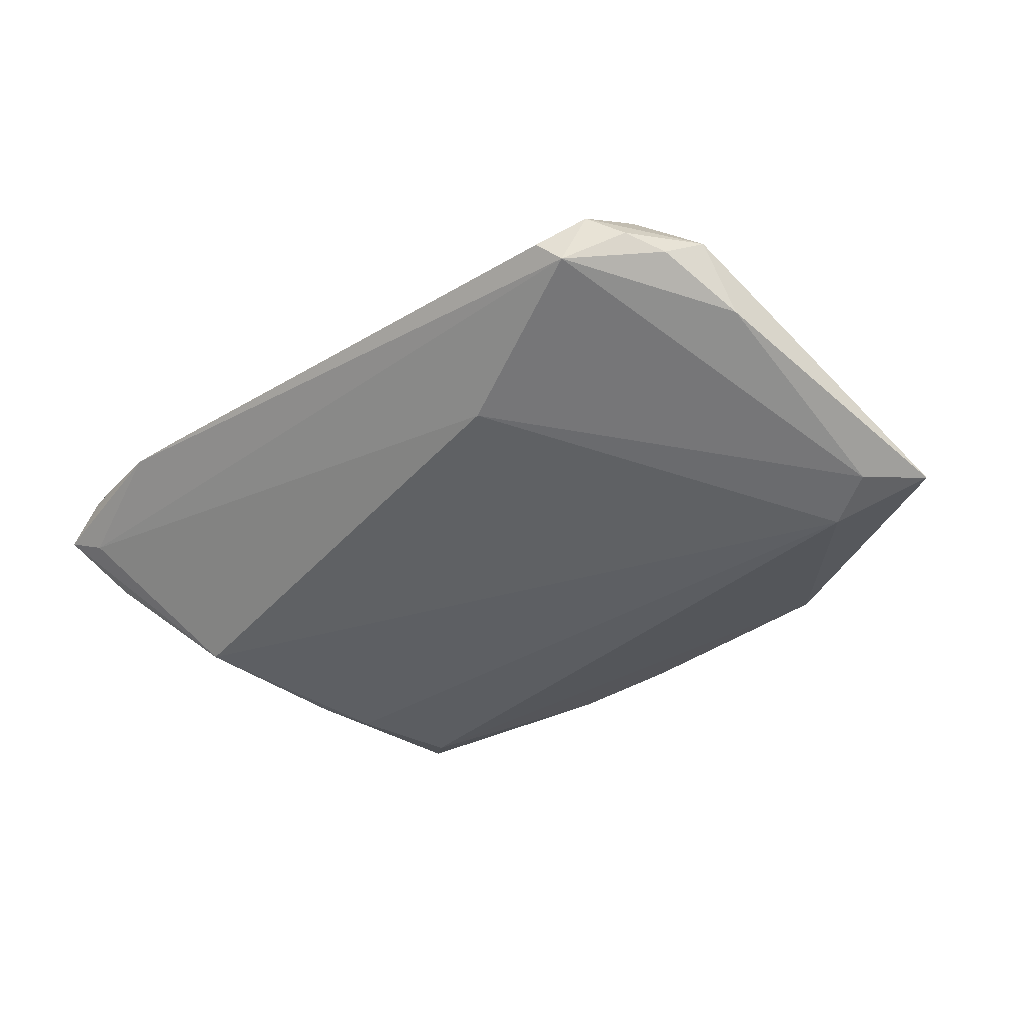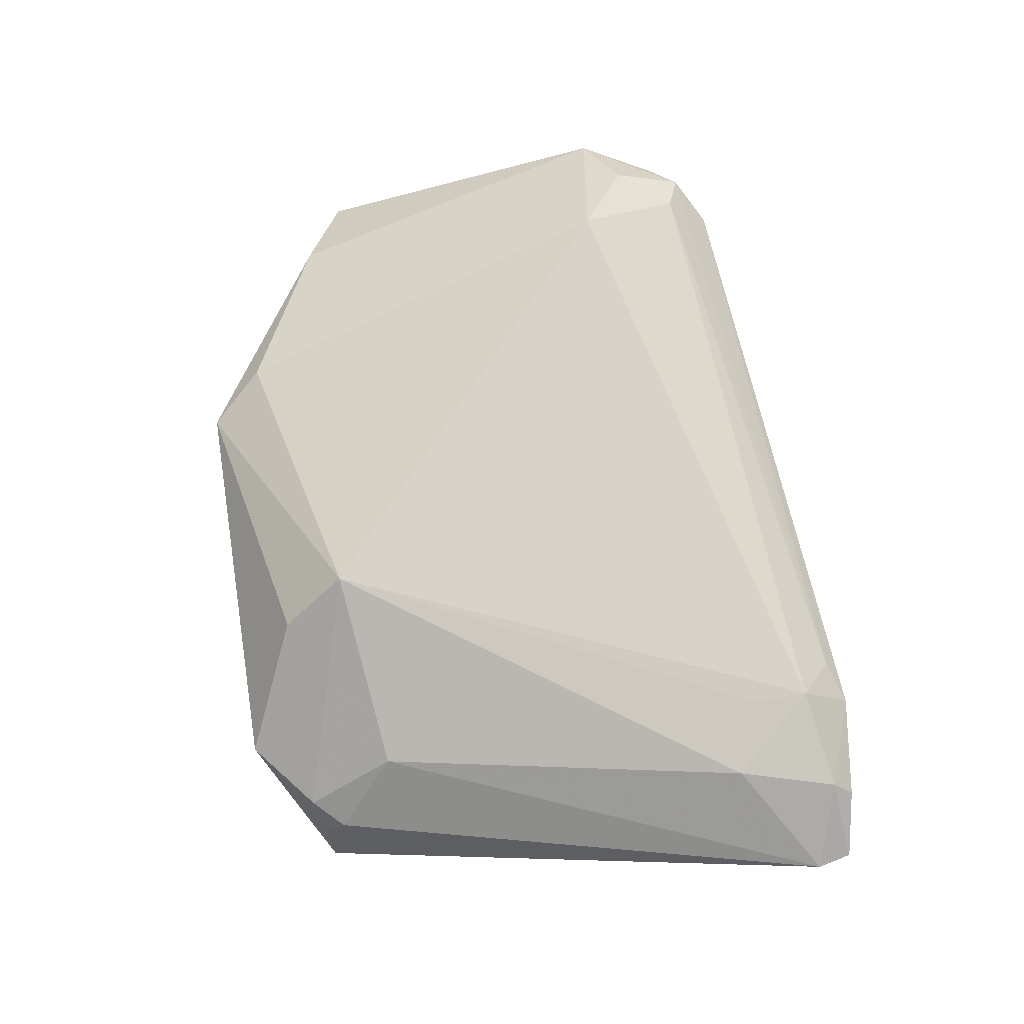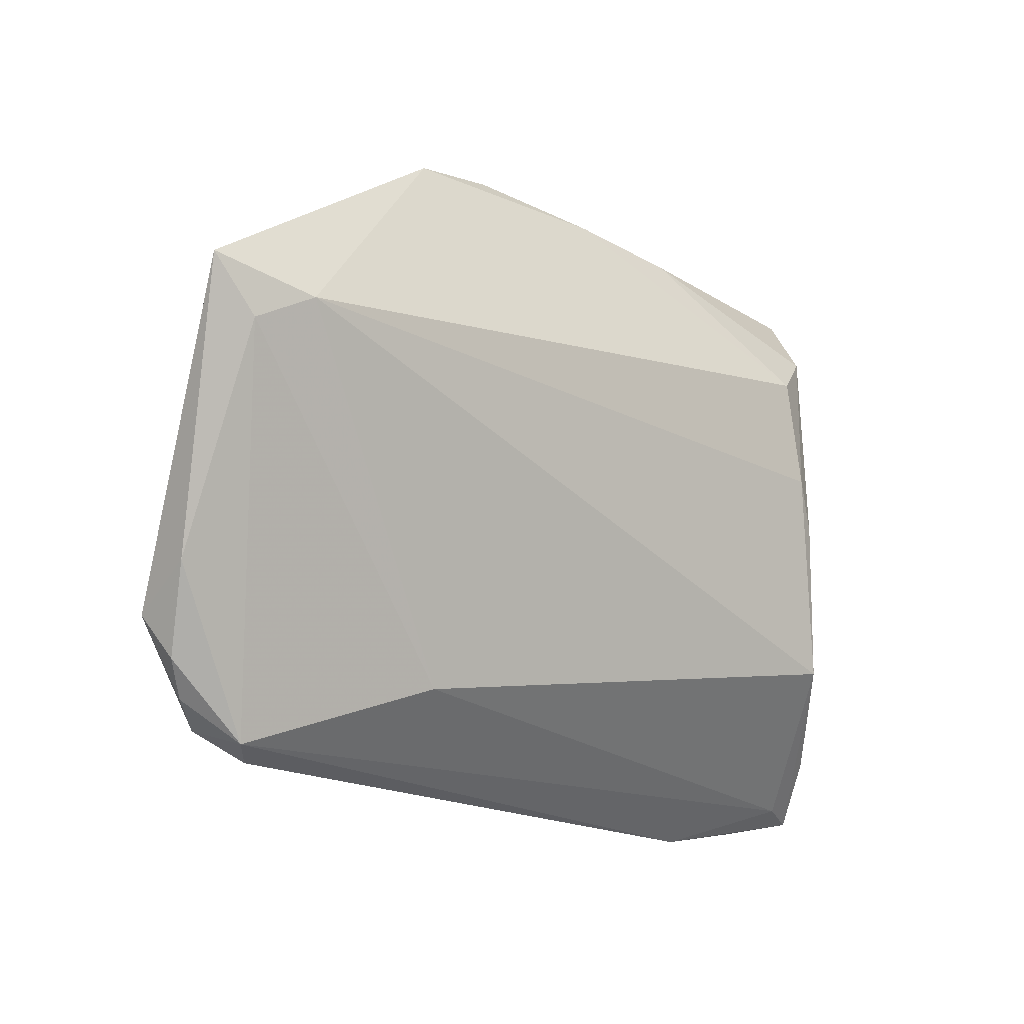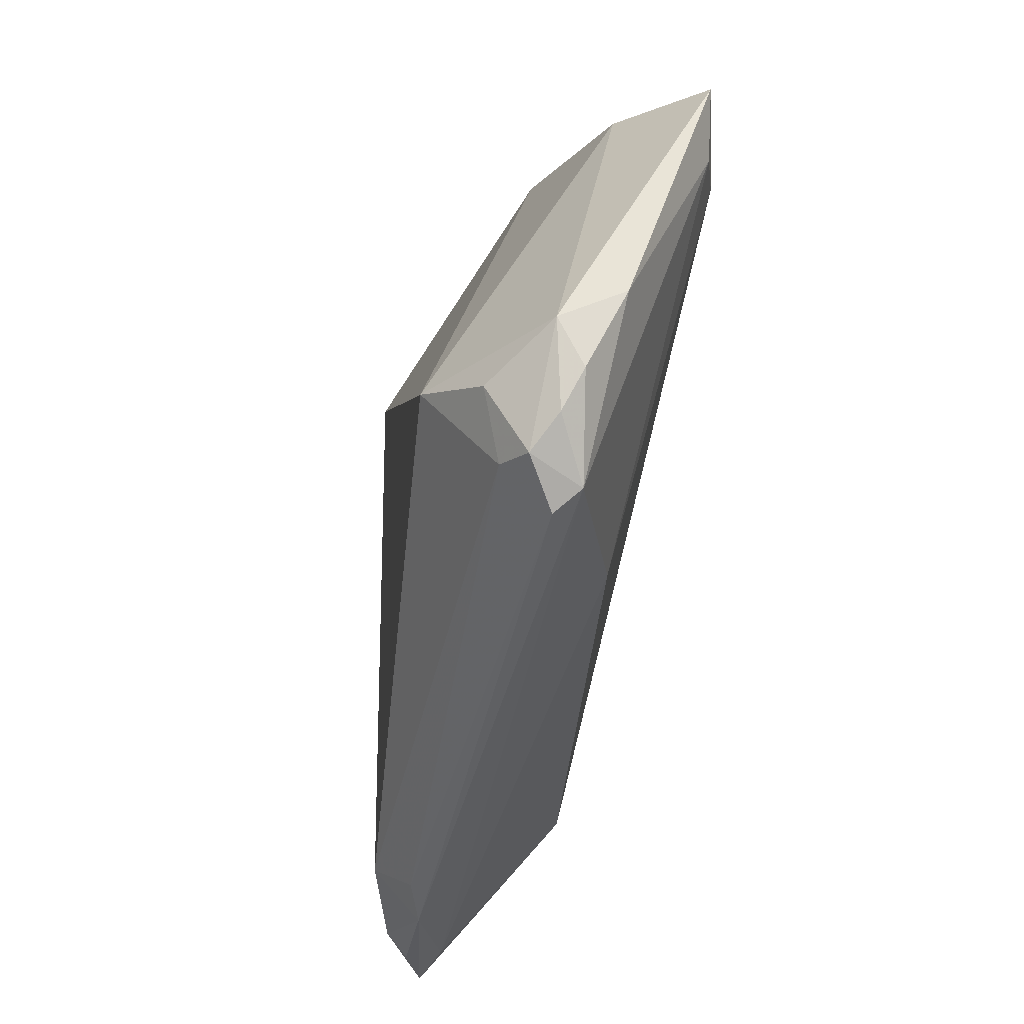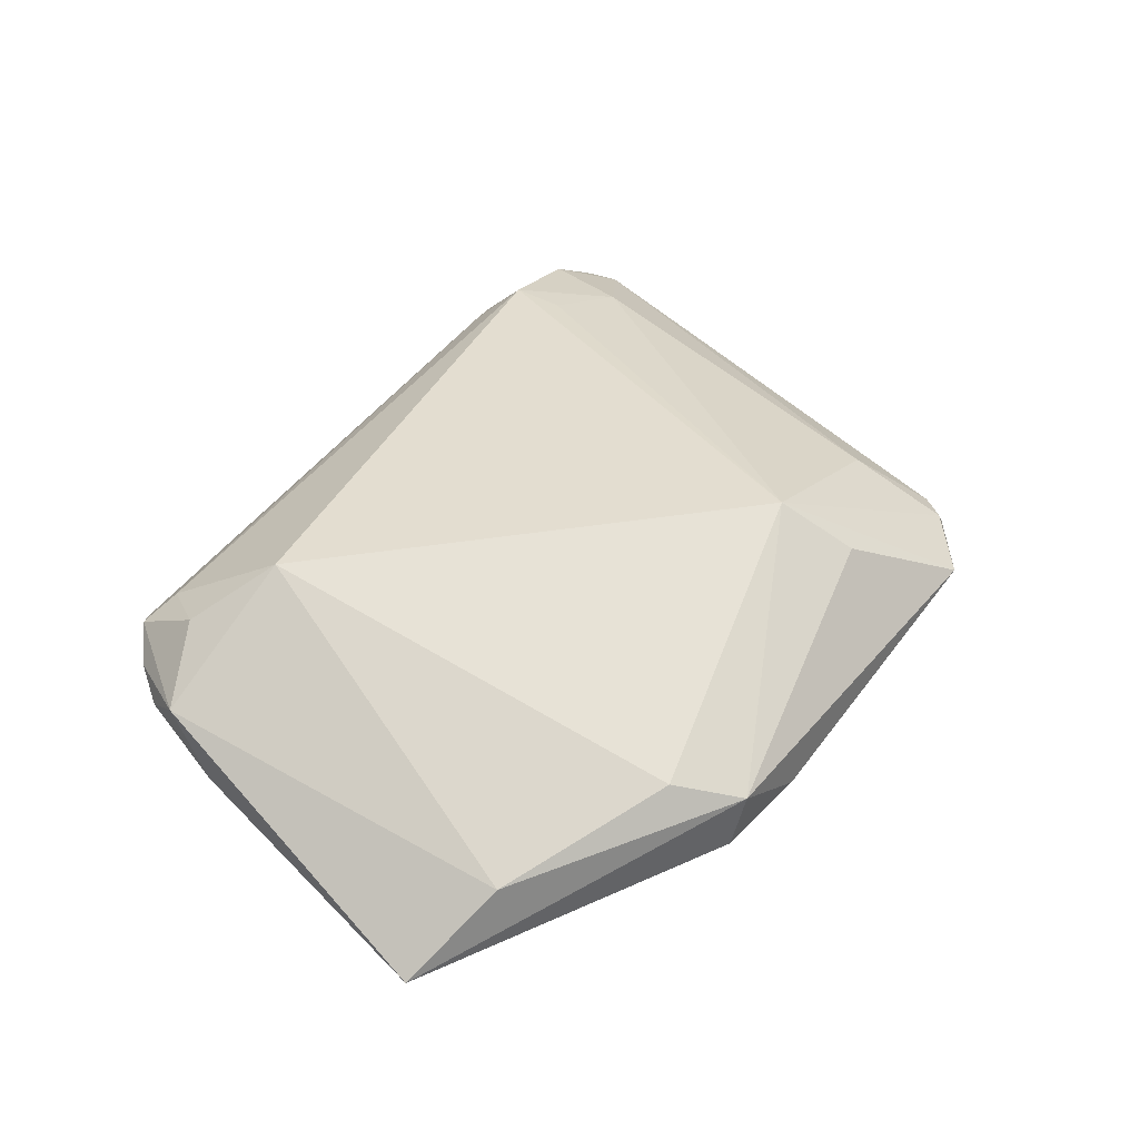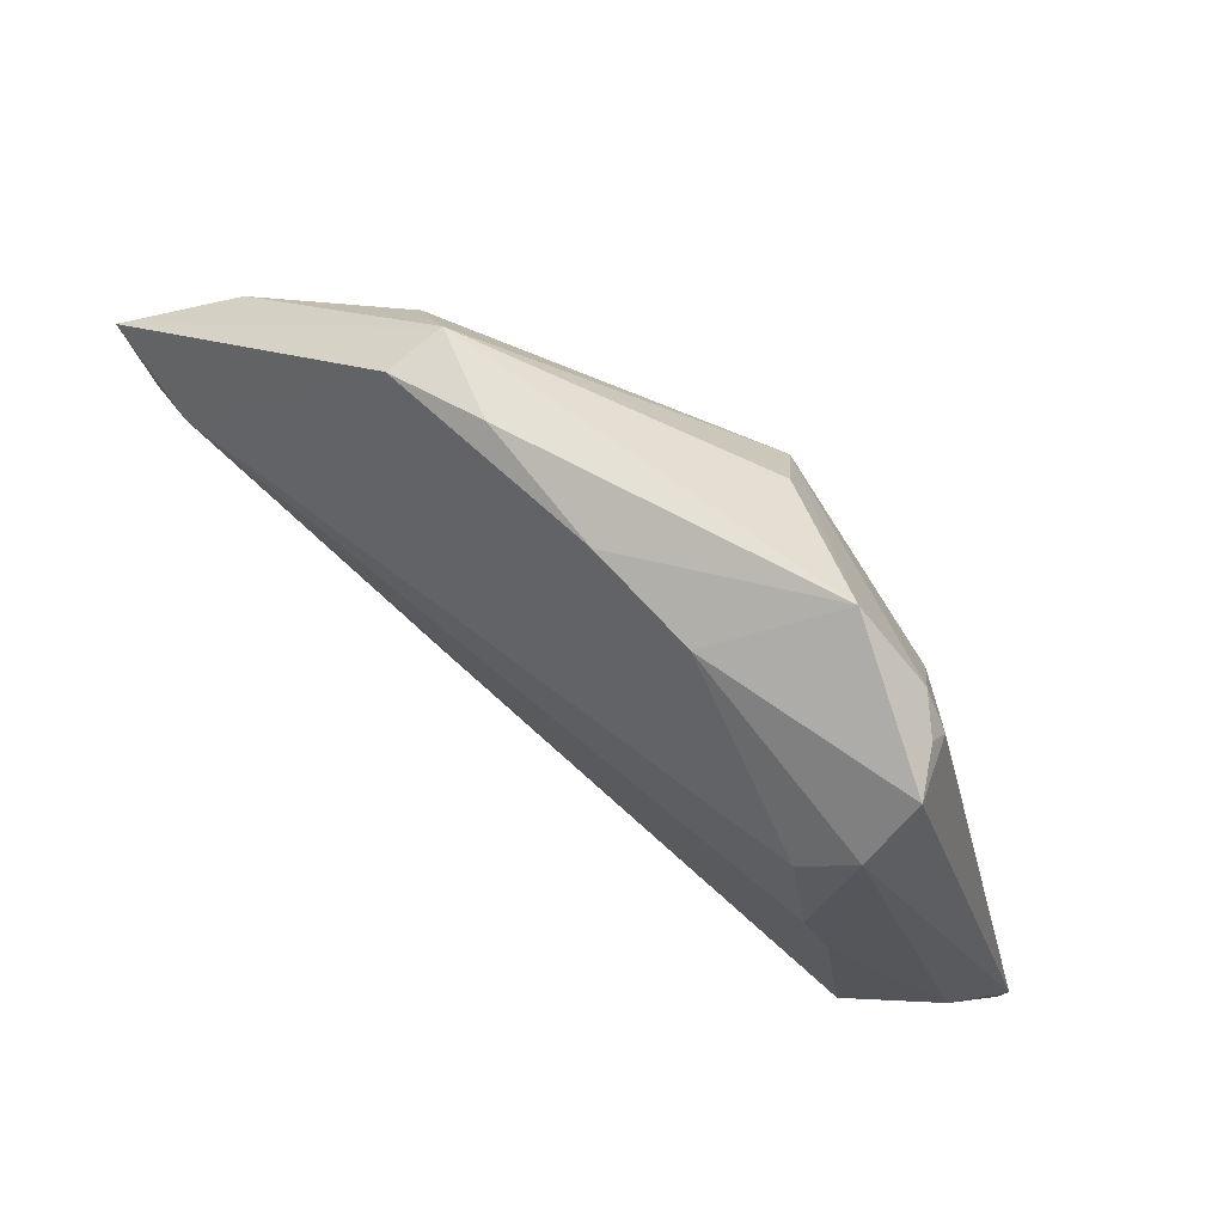
<metadata>
{"format":"obj","ext":"obj","renderer":"f3d","projection":"perspective","resolution":1024,"background":"white","views":[{"elev":-35.7,"azim":45.0,"up":"+Z"},{"elev":74.9,"azim":-99.1,"up":"+Z"},{"elev":-12.6,"azim":137.9,"up":"+Y"},{"elev":-41.7,"azim":80.2,"up":"+Y"},{"elev":39.6,"azim":126.4,"up":"+Z"},{"elev":66.3,"azim":-140.7,"up":"+Y"}]}
</metadata>
<code>
v -0.03208 0.02126 0.006965
v 0.04558 -0.02704 0.002943
v -0.03653 0.00686 -0.01573
v 0.0373 -0.03335 0.002359
v -0.01697 0.03314 -0.009749
v -0.04527 -0.03694 0.00585
v -0.03259 -0.02604 0.01159
v 0.03811 -0.02825 0.007917
v -0.02689 0.03859 0.0009445
v -0.05374 -0.03148 0.003063
v -0.04947 -0.0281 -0.003195
v 0.01934 0.03837 -0.0007838
v -0.05286 -0.03553 0.003094
v -0.03909 0.0009599 -0.01464
v 0.04878 0.01142 -0.01375
v -0.04108 -0.02287 0.009757
v -0.03507 0.03192 0.001153
v -0.03843 0.02845 1.337e-05
v -0.03832 0.03093 -0.002272
v -0.03348 -0.03859 0.005852
v 0.04238 0.0145 -0.01573
v -0.01295 0.03146 0.01001
v -0.03419 0.01938 -0.01573
v 0.02068 0.03741 -0.007317
v 0.05015 -0.0132 -0.00347
v 0.01855 -0.02447 -0.007436
v -0.04093 -0.01759 -0.01309
v -0.02857 -0.03674 0.007536
v -0.04108 0.03055 -0.007399
v 0.009886 0.03859 -0.0058
v 0.04355 0.02254 -0.004306
v 0.04815 -0.02307 0.0008767
v 0.03977 -0.0317 -0.0003653
v -0.00933 0.02368 0.0155
v -0.04829 -0.03403 0.001009
v 0.03406 -0.01567 0.01573
v 0.04215 -0.02995 0.005561
v -0.03256 -0.0326 0.01161
v -0.03949 0.02371 -0.013
v 0.05374 0.01777 -0.01315
v -0.004591 0.03571 -0.008509
v 0.02484 0.03177 0.001911
v 0.05002 -0.01824 0.004082
v -0.04422 -0.03444 0.008475
v 0.04237 -0.02165 0.01025
f 43 31 36
f 16 7 34
f 36 34 38
f 34 7 38
f 7 16 38
f 40 43 25
f 31 43 40
f 40 21 24
f 24 12 40
f 40 12 31
f 27 21 26
f 26 35 27
f 25 43 32
f 45 43 36
f 27 35 13
f 30 12 24
f 12 30 9
f 42 34 36
f 42 12 34
f 36 31 42
f 31 12 42
f 36 38 8
f 8 45 36
f 15 40 25
f 21 40 15
f 15 26 21
f 35 26 33
f 25 32 33
f 33 15 25
f 26 15 33
f 3 21 27
f 11 13 10
f 27 13 11
f 10 39 11
f 20 33 4
f 20 13 35
f 35 33 20
f 34 12 22
f 22 9 34
f 12 9 22
f 1 16 34
f 10 16 1
f 2 32 43
f 2 33 32
f 14 3 27
f 39 3 14
f 27 11 14
f 14 11 39
f 21 3 23
f 23 3 39
f 39 5 23
f 24 21 23
f 44 20 38
f 44 38 16
f 44 16 10
f 10 13 44
f 4 33 37
f 33 2 37
f 45 8 37
f 43 45 37
f 37 2 43
f 28 8 38
f 38 20 28
f 28 37 8
f 28 20 4
f 4 37 28
f 34 9 17
f 17 1 34
f 29 5 39
f 9 5 29
f 29 39 10
f 41 9 30
f 41 5 9
f 41 30 24
f 24 23 41
f 41 23 5
f 13 20 6
f 6 44 13
f 20 44 6
f 19 17 9
f 9 29 19
f 18 29 10
f 18 19 29
f 17 19 18
f 10 1 18
f 1 17 18

</code>
